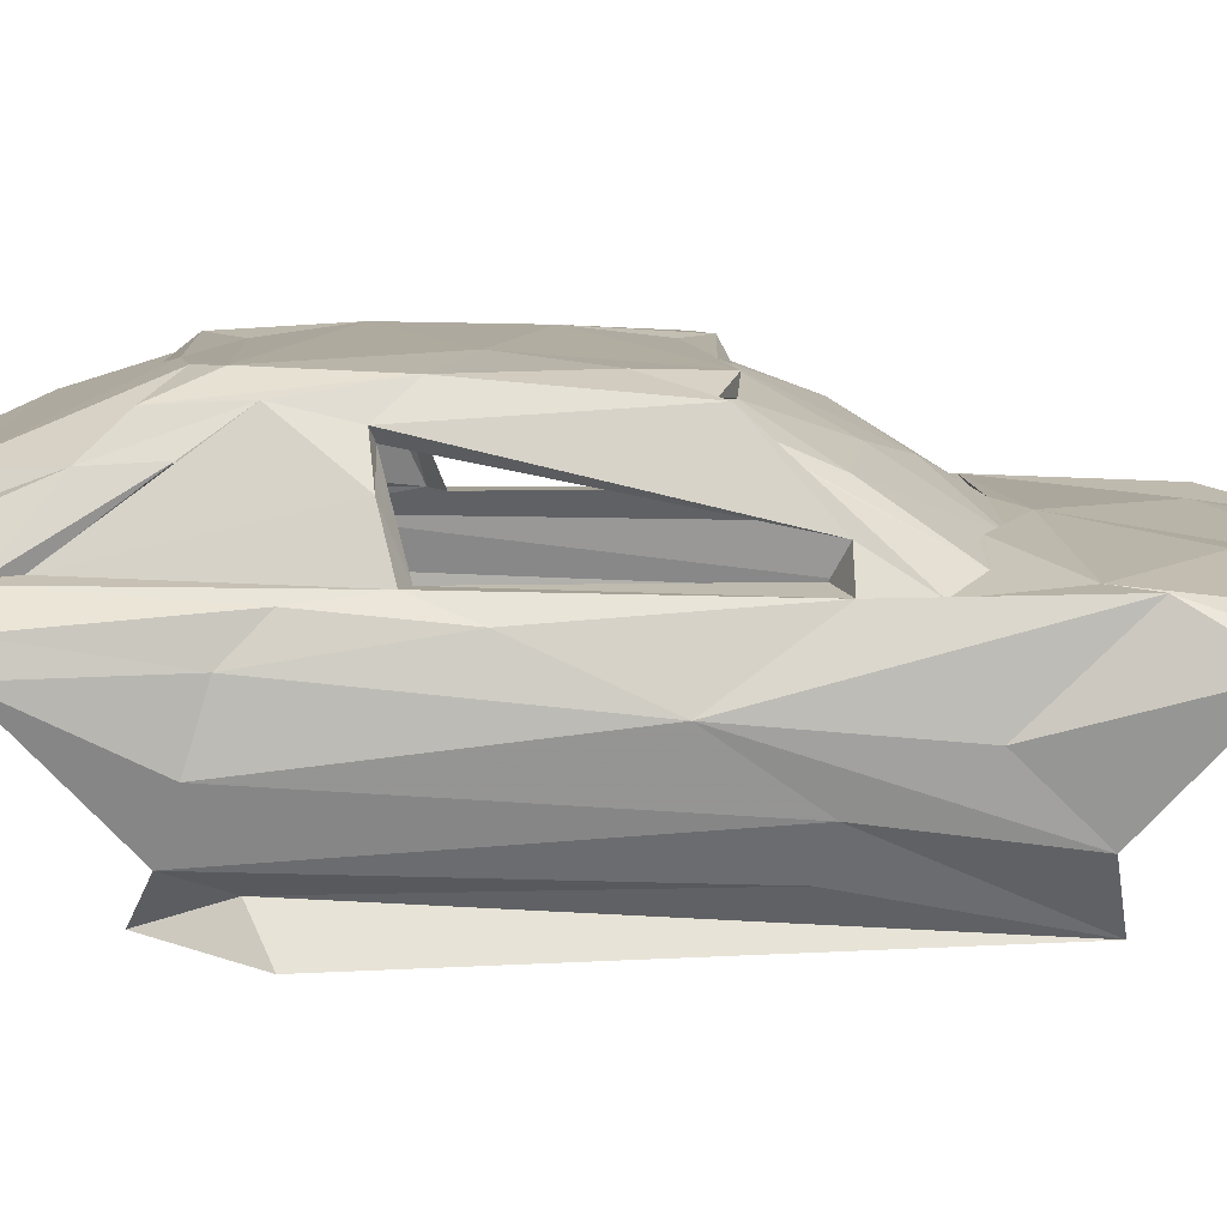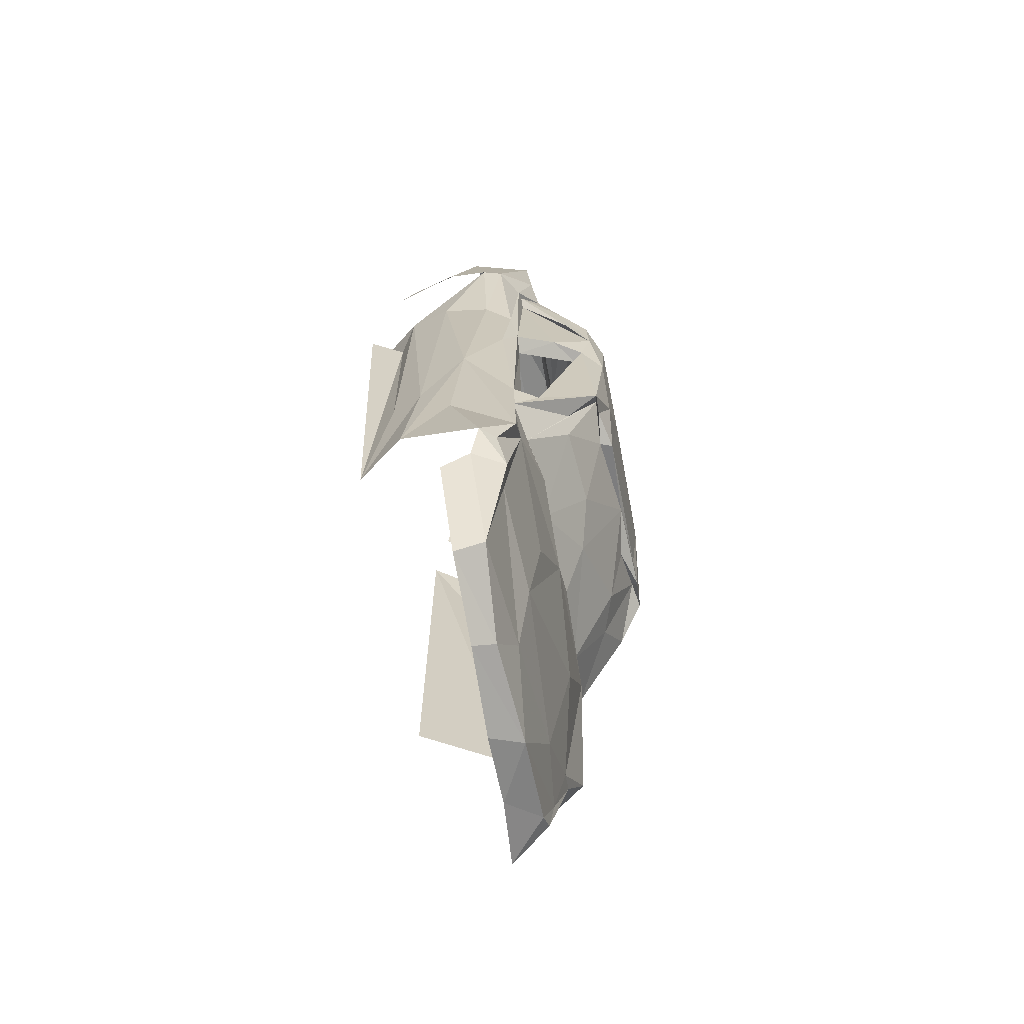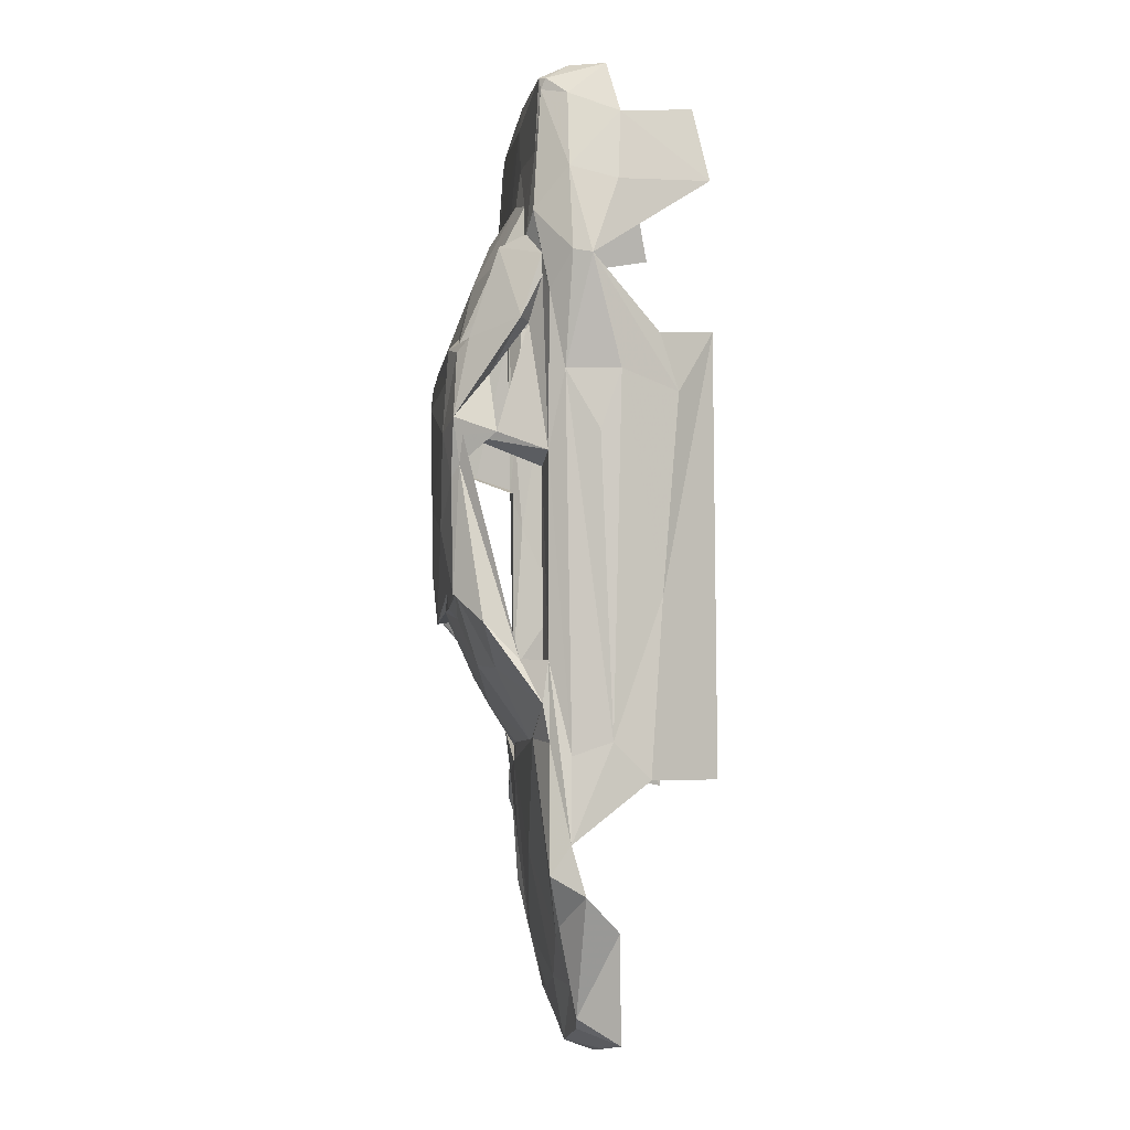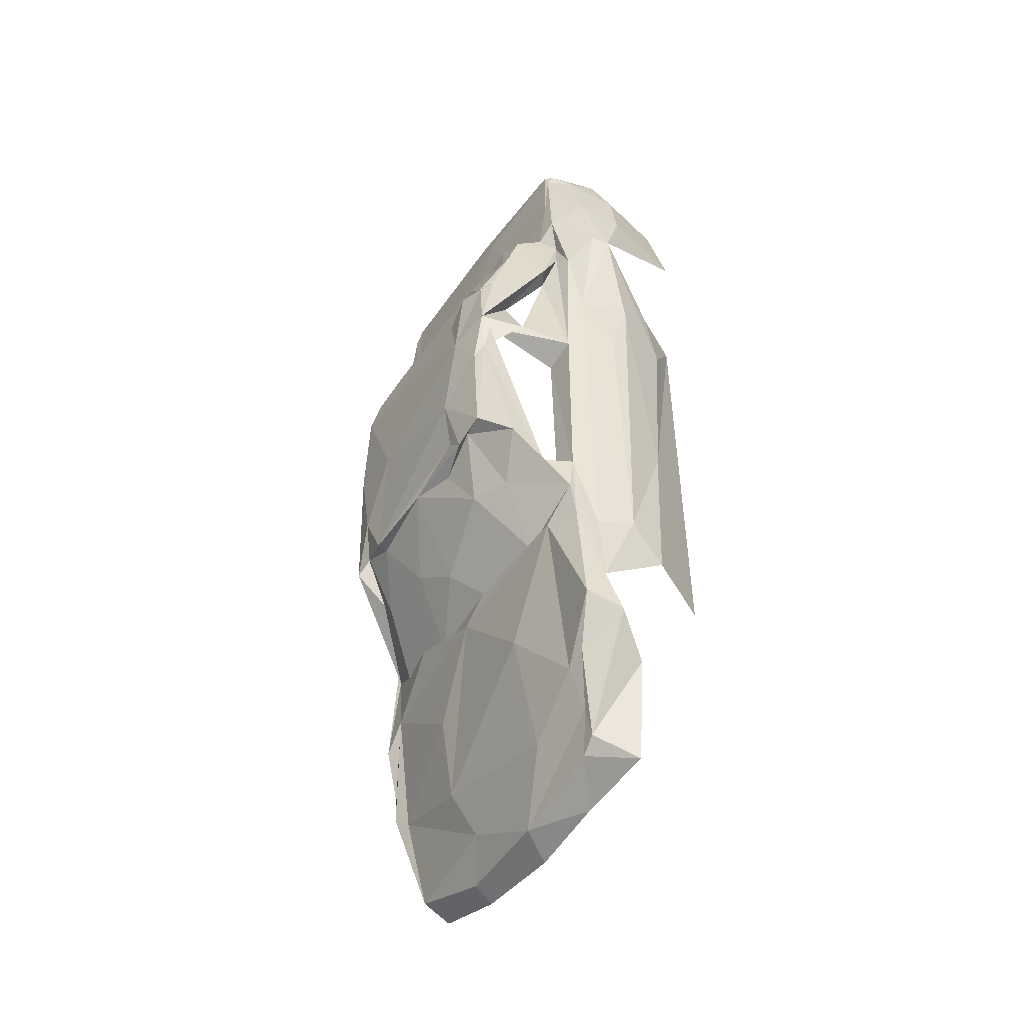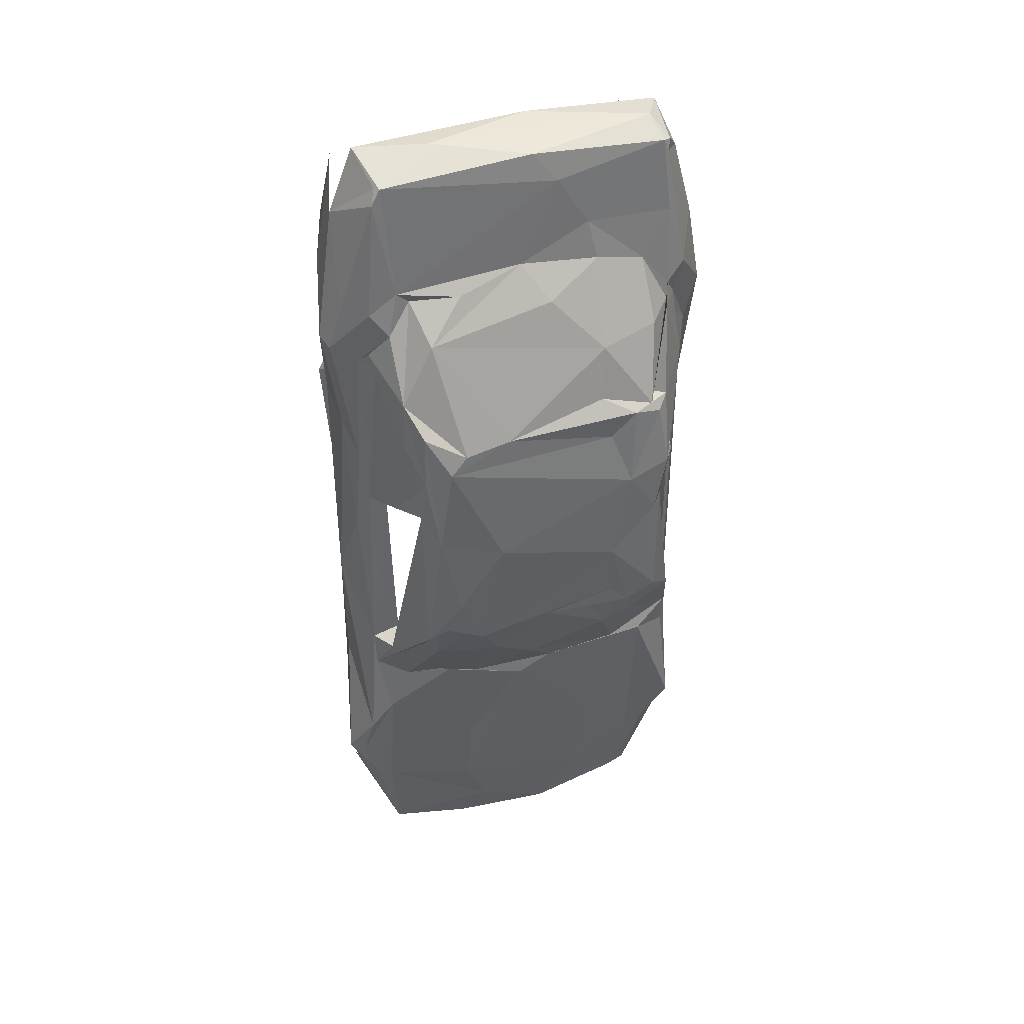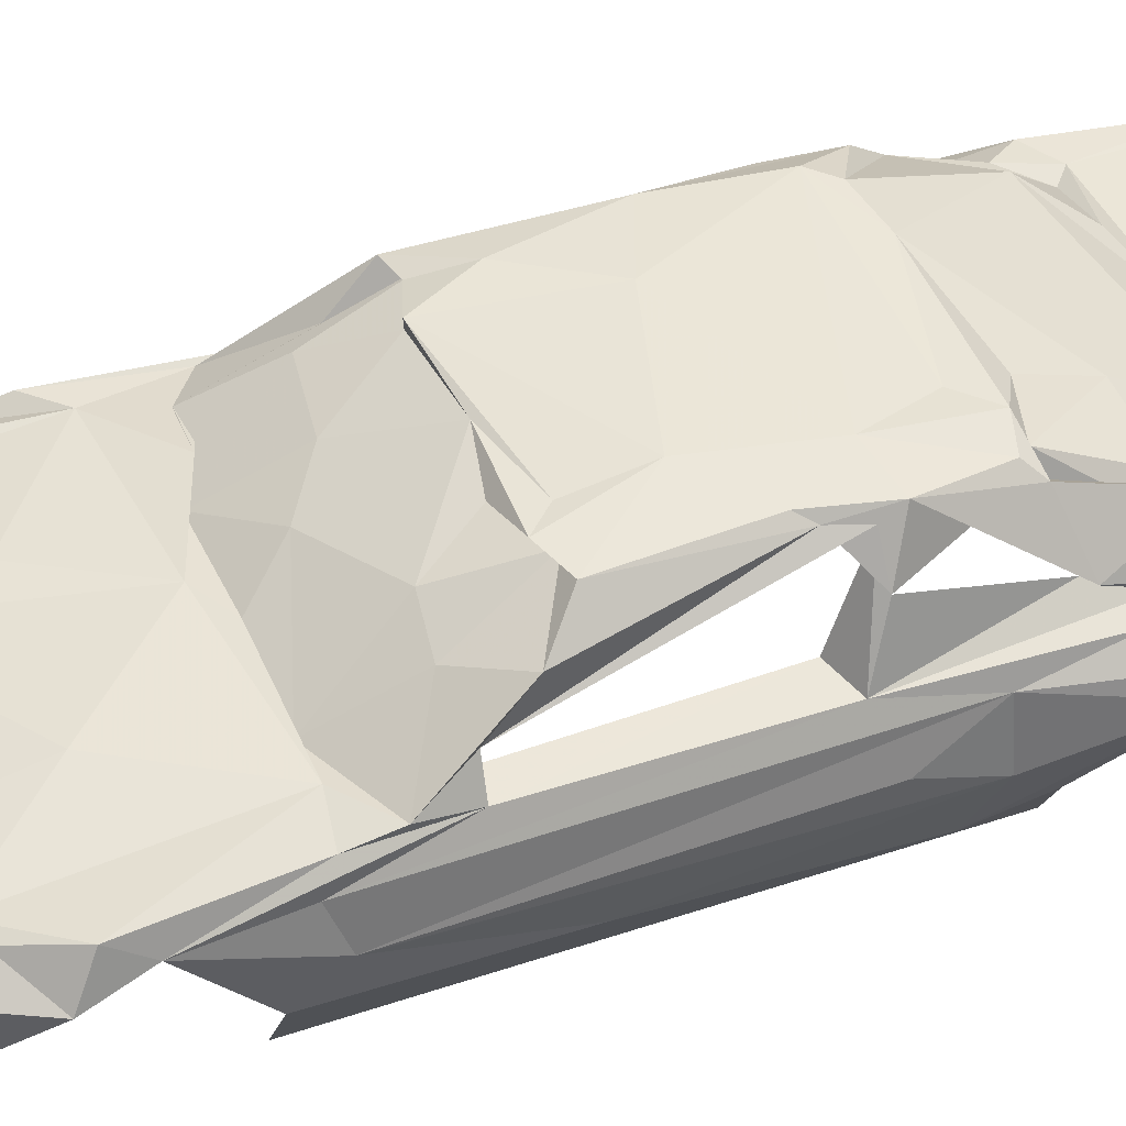
<metadata>
{"format":"obj","ext":"obj","renderer":"f3d","projection":"perspective","resolution":1024,"background":"white","views":[{"elev":9.2,"azim":-90.4,"up":"+Z"},{"elev":-68.1,"azim":-79.4,"up":"+Y"},{"elev":-4.4,"azim":82.6,"up":"+Y"},{"elev":-47.3,"azim":56.9,"up":"+Y"},{"elev":38.9,"azim":-19.4,"up":"+Y"},{"elev":46.4,"azim":69.5,"up":"+Z"}]}
</metadata>
<code>
v 0.4464 0.1088 0.1951
v 0.5304 0.1075 0.201
v 0.5153 0.09658 0.1754
v 0.5773 0.1064 0.1755
v 0.4663 0.1411 0.208
v 0.4411 0.1014 0.1773
v 0.6078 0.1274 0.2011
v 0.5648 0.1631 0.2142
v 0.3748 0.1322 0.2004
v 0.4458 0.19 0.2202
v 0.6224 0.1371 0.2032
v 0.6386 0.1176 0.1707
v 0.6166 0.2012 0.2186
v 0.4935 0.3342 0.2388
v 0.3663 0.2131 0.2151
v 0.6207 0.162 0.2079
v 0.374 0.1224 0.1762
v 0.4446 0.263 0.2303
v 0.651 0.2049 0.1732
v 0.6683 0.2339 0.2017
v 0.6342 0.209 0.2183
v 0.5613 0.2643 0.2339
v 0.3399 0.2096 0.1706
v 0.3526 0.2244 0.2203
v 0.3393 0.2275 0.194
v 0.5229 0.35 0.2401
v 0.3402 0.256 0.214
v 0.3672 0.3217 0.2287
v 0.4222 0.3603 0.2391
v 0.657 0.2493 0.2281
v 0.6173 0.354 0.2371
v 0.4489 0.3465 0.2337
v 0.4985 0.3799 0.2598
v 0.3468 0.2999 0.2285
v 0.6611 0.2728 0.2121
v 0.356 0.3797 0.2246
v 0.4628 0.4037 0.2699
v 0.5893 0.3509 0.2352
v 0.3839 0.3614 0.2313
v 0.3292 0.2538 0.2021
v 0.4034 0.4116 0.2647
v 0.5632 0.4126 0.2759
v 0.341 0.3588 0.1735
v 0.6535 0.3404 0.2107
v 0.6457 0.3505 0.2271
v 0.6456 0.3809 0.2325
v 0.5011 0.4587 0.2976
v 0.6602 0.3515 0.1793
v 0.3543 0.4126 0.2253
v 0.4324 0.4534 0.2896
v 0.6559 0.3217 0.1492
v 0.5962 0.4096 0.2644
v 0.5414 0.451 0.2905
v 0.3483 0.3165 0.1317
v 0.3925 0.4283 0.2667
v 0.4358 0.4518 0.3
v 0.3471 0.4184 0.1442
v 0.6231 0.3215 0.09056
v 0.5808 0.4691 0.2953
v 0.377 0.4216 0.228
v 0.6439 0.4145 0.2277
v 0.6311 0.4157 0.249
v 0.6256 0.4445 0.2769
v 0.3372 0.4726 0.1835
v 0.3997 0.475 0.2922
v 0.5571 0.5225 0.3059
v 0.3749 0.3094 0.09319
v 0.3878 0.4566 0.2936
v 0.4062 0.4615 0.2929
v 0.5755 0.4571 0.3003
v 0.5592 0.4733 0.3001
v 0.3537 0.6693 0.1248
v 0.4157 0.4949 0.3029
v 0.4541 0.5498 0.3062
v 0.6603 0.5936 0.189
v 0.6491 0.4646 0.1384
v 0.6027 0.4676 0.299
v 0.3439 0.6458 0.2002
v 0.3472 0.5457 0.216
v 0.3721 0.5742 0.2275
v 0.3992 0.5704 0.3025
v 0.5724 0.5999 0.3058
v 0.361 0.4271 0.117
v 0.3572 0.5791 0.2284
v 0.6233 0.4136 0.2299
v 0.6216 0.6788 0.09238
v 0.6444 0.5786 0.2281
v 0.3678 0.7157 0.2323
v 0.3661 0.4133 0.2452
v 0.598 0.5608 0.3005
v 0.3516 0.623 0.2231
v 0.3715 0.5877 0.261
v 0.3874 0.5908 0.2849
v 0.4097 0.644 0.3048
v 0.6049 0.5711 0.2946
v 0.4619 0.6663 0.3024
v 0.3949 0.5881 0.2772
v 0.6083 0.6087 0.2997
v 0.5544 0.6474 0.3006
v 0.3696 0.6383 0.1117
v 0.6611 0.6418 0.1724
v 0.6176 0.5689 0.2298
v 0.6268 0.5948 0.2668
v 0.6106 0.5939 0.2923
v 0.4067 0.7494 0.2671
v 0.4234 0.6595 0.3036
v 0.6523 0.642 0.2156
v 0.6482 0.7051 0.2276
v 0.5485 0.6818 0.2913
v 0.355 0.7267 0.2304
v 0.391 0.6765 0.292
v 0.623 0.6833 0.2412
v 0.5996 0.6618 0.2965
v 0.5537 0.725 0.28
v 0.3337 0.7337 0.2158
v 0.5761 0.6678 0.3015
v 0.5119 0.7688 0.2623
v 0.3417 0.6578 0.1602
v 0.3897 0.6305 0.294
v 0.38 0.6997 0.2706
v 0.6447 0.6266 0.1243
v 0.604 0.644 0.2709
v 0.637 0.685 0.2488
v 0.6088 0.6724 0.2873
v 0.3784 0.6609 0.273
v 0.6722 0.7301 0.1965
v 0.65 0.6722 0.1401
v 0.6343 0.7187 0.2316
v 0.593 0.6695 0.2944
v 0.6 0.6711 0.2811
v 0.3623 0.7305 0.2318
v 0.3433 0.7704 0.2214
v 0.3775 0.6823 0.09718
v 0.3619 0.7748 0.2428
v 0.3771 0.7543 0.2472
v 0.667 0.7333 0.2114
v 0.6395 0.7701 0.2395
v 0.6348 0.7368 0.232
v 0.3298 0.7362 0.1993
v 0.6033 0.7324 0.2672
v 0.4919 0.7975 0.2424
v 0.3516 0.6246 0.08634
v 0.6242 0.7536 0.2435
v 0.6151 0.7447 0.2644
v 0.6004 0.7821 0.2421
v 0.6231 0.7398 0.2452
v 0.3486 0.8426 0.1858
v 0.3965 0.7802 0.24
v 0.6544 0.8029 0.2129
v 0.3855 0.7898 0.2423
v 0.6252 0.8205 0.2368
v 0.3703 0.8706 0.2371
v 0.5586 0.7921 0.2448
v 0.4371 0.7821 0.2502
v 0.6617 0.7918 0.1749
v 0.64 0.7977 0.0977
v 0.6378 0.8662 0.2121
v 0.5044 0.891 0.2342
v 0.3413 0.7884 0.1608
v 0.3777 0.8834 0.2358
v 0.3749 0.8817 0.2293
v 0.5512 0.8248 0.2401
v 0.6478 0.8501 0.171
v 0.6235 0.8721 0.2319
v 0.5248 0.8662 0.2386
v 0.6313 0.8936 0.1801
v 0.6189 0.8828 0.2329
v 0.3601 0.7949 0.1013
v 0.4272 0.9003 0.2071
v 0.6259 0.8809 0.2279
v 0.369 0.8553 0.1137
v 0.6289 0.8588 0.1097
v 0.6154 0.8954 0.2085
v 0.5159 0.9028 0.1845
v 0.37 0.8954 0.1842
f 2 5 1
f 1 17 6
f 1 9 17
f 10 5 8
f 1 5 9
f 16 13 8
f 11 12 19
f 9 23 17
f 9 5 15
f 13 16 21
f 22 10 8
f 24 9 15
f 10 18 15
f 40 24 27
f 14 26 32
f 24 40 25
f 22 13 31
f 30 21 20
f 32 33 37
f 26 14 31
f 31 38 26
f 36 34 28
f 32 37 41
f 32 41 39
f 45 30 35
f 45 46 31
f 49 34 36
f 48 35 51
f 46 38 31
f 43 54 40
f 38 52 42
f 59 42 52
f 37 50 41
f 50 47 56
f 49 89 60
f 41 50 65
f 46 52 38
f 65 68 55
f 61 85 62
f 63 52 46
f 62 63 46
f 70 47 53
f 70 53 59
f 66 56 71
f 55 68 36
f 47 70 71
f 74 56 66
f 73 68 69
f 59 77 70
f 57 67 54
f 59 63 77
f 70 66 71
f 72 83 57
f 84 79 49
f 80 84 49
f 73 74 81
f 51 58 76
f 86 76 58
f 87 102 61
f 87 61 44
f 81 74 94
f 98 90 95
f 119 93 81
f 105 106 96
f 107 75 101
f 44 107 87
f 104 103 95
f 94 106 111
f 107 108 87
f 87 103 104
f 82 98 113
f 110 115 91
f 139 118 78
f 76 121 101
f 98 103 122
f 124 113 98
f 105 120 106
f 120 111 106
f 116 99 82
f 116 109 96
f 139 72 118
f 132 139 115
f 110 134 115
f 131 110 88
f 88 125 131
f 126 136 107
f 86 127 121
f 128 108 138
f 137 138 108
f 112 128 123
f 137 108 136
f 143 138 137
f 128 138 123
f 144 123 138
f 139 132 147
f 142 100 133
f 136 126 149
f 144 138 143
f 141 105 117
f 149 137 136
f 146 144 143
f 146 130 144
f 151 143 137
f 145 146 143
f 139 147 159
f 126 155 149
f 126 156 155
f 141 154 105
f 151 145 143
f 150 148 154
f 163 149 155
f 152 160 161
f 163 157 149
f 157 164 149
f 157 170 164
f 167 164 170
f 145 151 162
f 162 153 145
f 147 161 175
f 171 159 147
f 160 158 169
f 157 166 170
f 163 166 157
f 174 175 169
f 69 56 73
f 151 167 162
f 109 116 129
f 69 50 56
f 52 63 59
f 69 65 50
f 70 77 66
f 10 14 18
f 145 140 146
f 116 82 113
f 162 165 141
f 166 174 173
f 10 22 14
f 104 95 62
f 25 23 9
f 103 98 95
f 30 45 31
f 161 147 152
f 24 25 9
f 34 40 27
f 49 79 64
f 5 2 8
f 115 134 132
f 35 48 44
f 123 122 112
f 43 40 34
f 20 35 30
f 164 167 151
f 85 61 102
f 116 96 99
f 130 146 129
f 140 129 146
f 33 32 26
f 79 84 91
f 141 117 153
f 100 83 72
f 68 65 69
f 97 93 92
f 119 92 93
f 4 12 7
f 11 7 12
f 97 89 93
f 66 90 82
f 94 74 82
f 8 13 22
f 105 154 148
f 97 92 80
f 92 84 80
f 109 129 114
f 37 33 47
f 7 2 4
f 155 156 163
f 172 163 156
f 141 153 162
f 37 47 50
f 42 59 53
f 10 15 5
f 4 2 3
f 117 105 114
f 133 100 72
f 159 171 168
f 76 86 121
f 94 96 106
f 74 66 82
f 117 114 153
f 28 15 18
f 56 74 73
f 31 14 22
f 11 19 20
f 14 32 29
f 13 30 31
f 105 96 114
f 109 114 96
f 57 83 67
f 32 39 29
f 89 49 36
f 114 129 140
f 158 160 165
f 21 30 13
f 107 136 108
f 34 27 28
f 60 80 49
f 135 131 120
f 134 135 150
f 148 150 135
f 150 154 141
f 62 46 61
f 162 167 165
f 158 165 167
f 43 34 64
f 49 64 34
f 56 47 71
f 107 101 126
f 36 68 89
f 90 77 95
f 134 152 132
f 147 132 152
f 45 61 46
f 33 42 47
f 53 47 42
f 43 64 54
f 57 54 64
f 98 82 90
f 11 16 7
f 112 103 87
f 122 123 98
f 124 98 123
f 73 81 68
f 16 11 21
f 104 102 87
f 88 110 84
f 91 84 110
f 77 90 66
f 76 48 51
f 81 93 68
f 89 68 93
f 108 128 87
f 112 87 128
f 158 167 173
f 123 144 124
f 130 124 144
f 72 57 118
f 75 107 48
f 44 48 107
f 21 11 20
f 28 29 36
f 39 36 29
f 166 173 170
f 167 170 173
f 149 164 137
f 151 137 164
f 83 100 67
f 142 67 100
f 161 160 175
f 169 175 160
f 57 64 118
f 78 118 64
f 141 165 150
f 160 150 165
f 82 99 94
f 96 94 99
f 158 173 169
f 174 169 173
f 75 48 101
f 76 101 48
f 64 79 78
f 91 78 79
f 62 95 63
f 77 63 95
f 15 28 24
f 27 24 28
f 1 6 2
f 3 2 6
f 18 14 28
f 29 28 14
f 131 135 110
f 134 110 135
f 44 61 35
f 45 35 61
f 26 38 33
f 42 33 38
f 130 129 124
f 101 121 126
f 127 126 121
f 36 39 55
f 113 124 116
f 129 116 124
f 114 140 153
f 145 153 140
f 7 16 2
f 8 2 16
f 134 150 152
f 160 152 150
f 94 111 81
f 119 81 111
f 41 65 39
f 55 39 65
f 91 115 78
f 139 78 115
f 131 125 120
f 84 92 88
f 119 88 92
f 105 148 120
f 135 120 148
f 111 120 119
f 125 119 120

</code>
